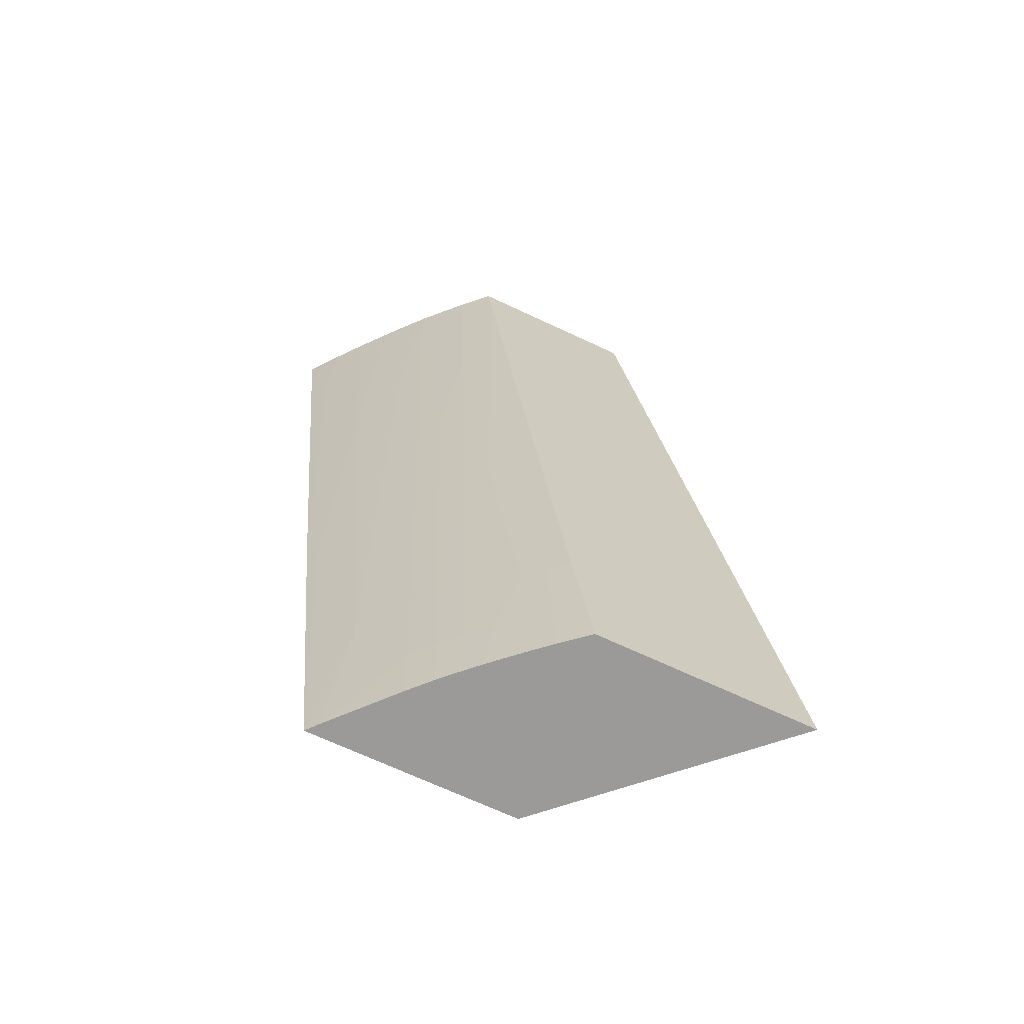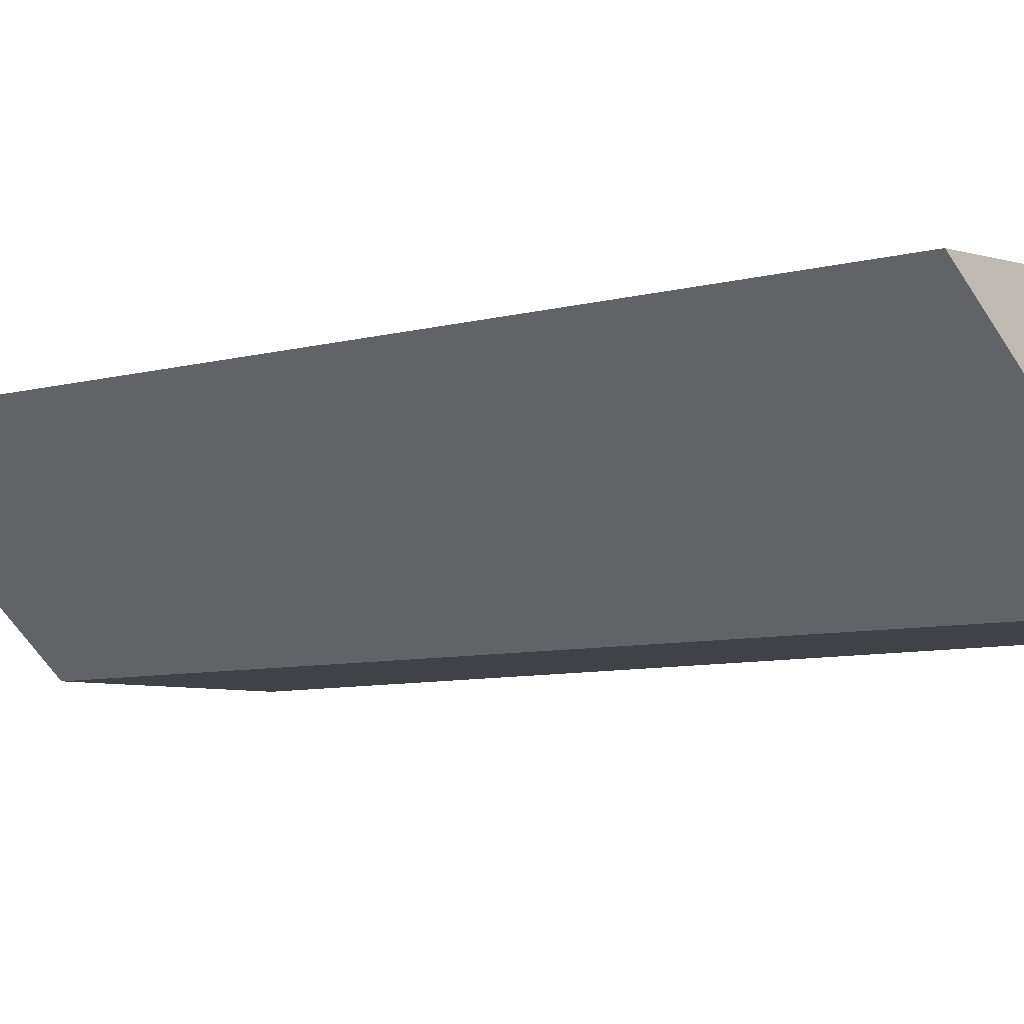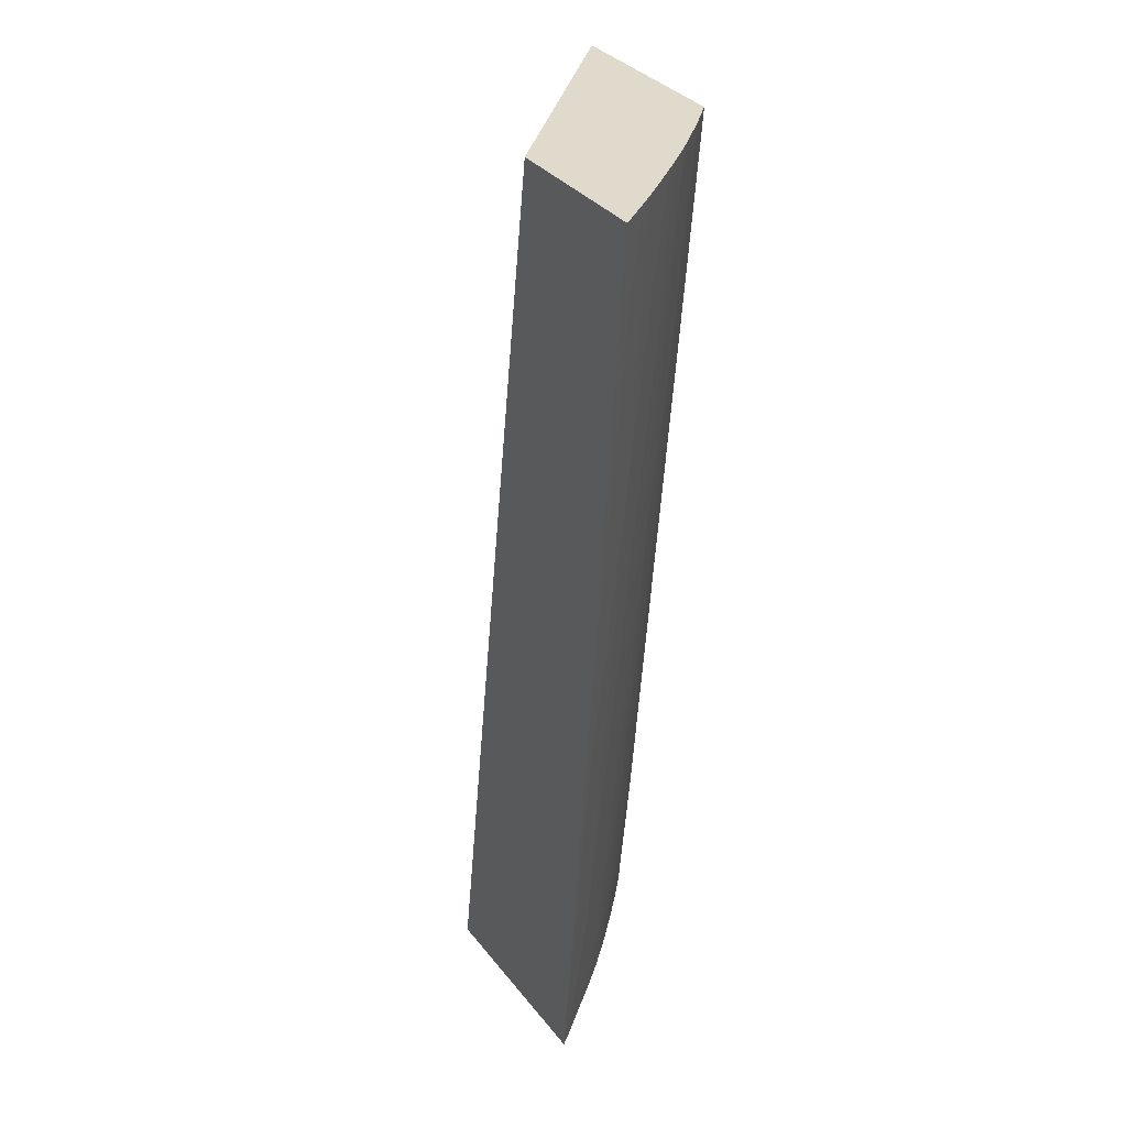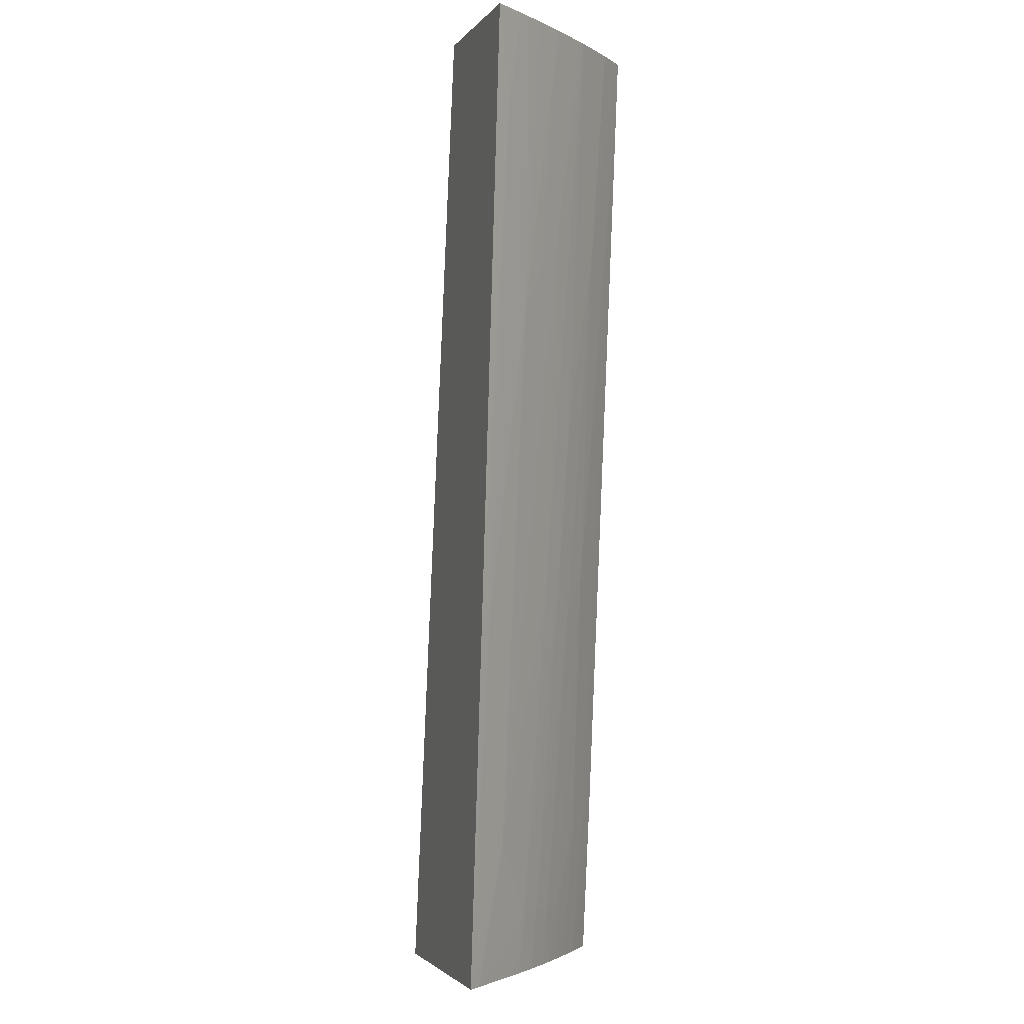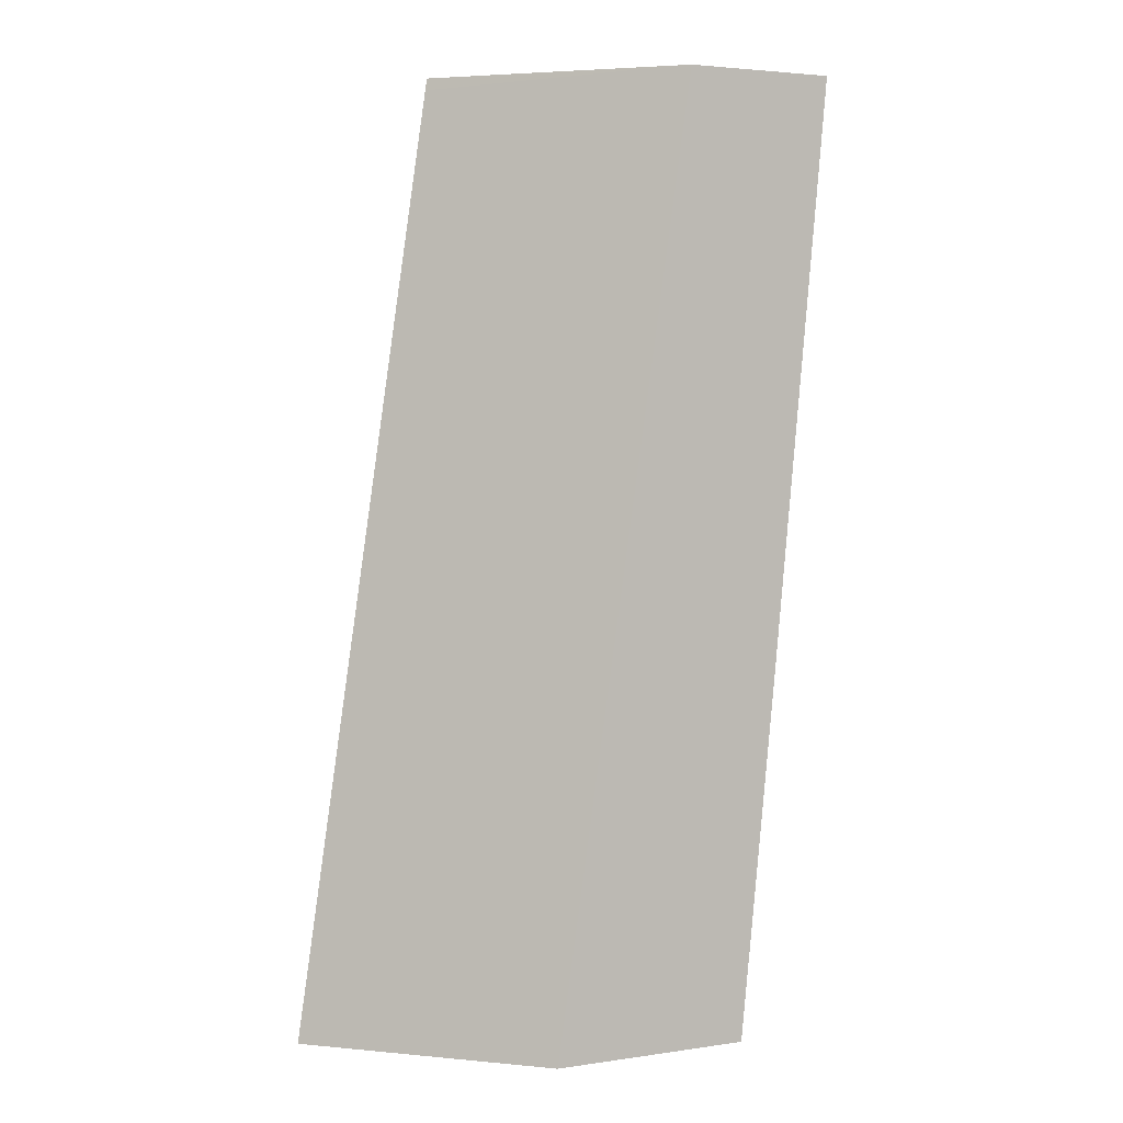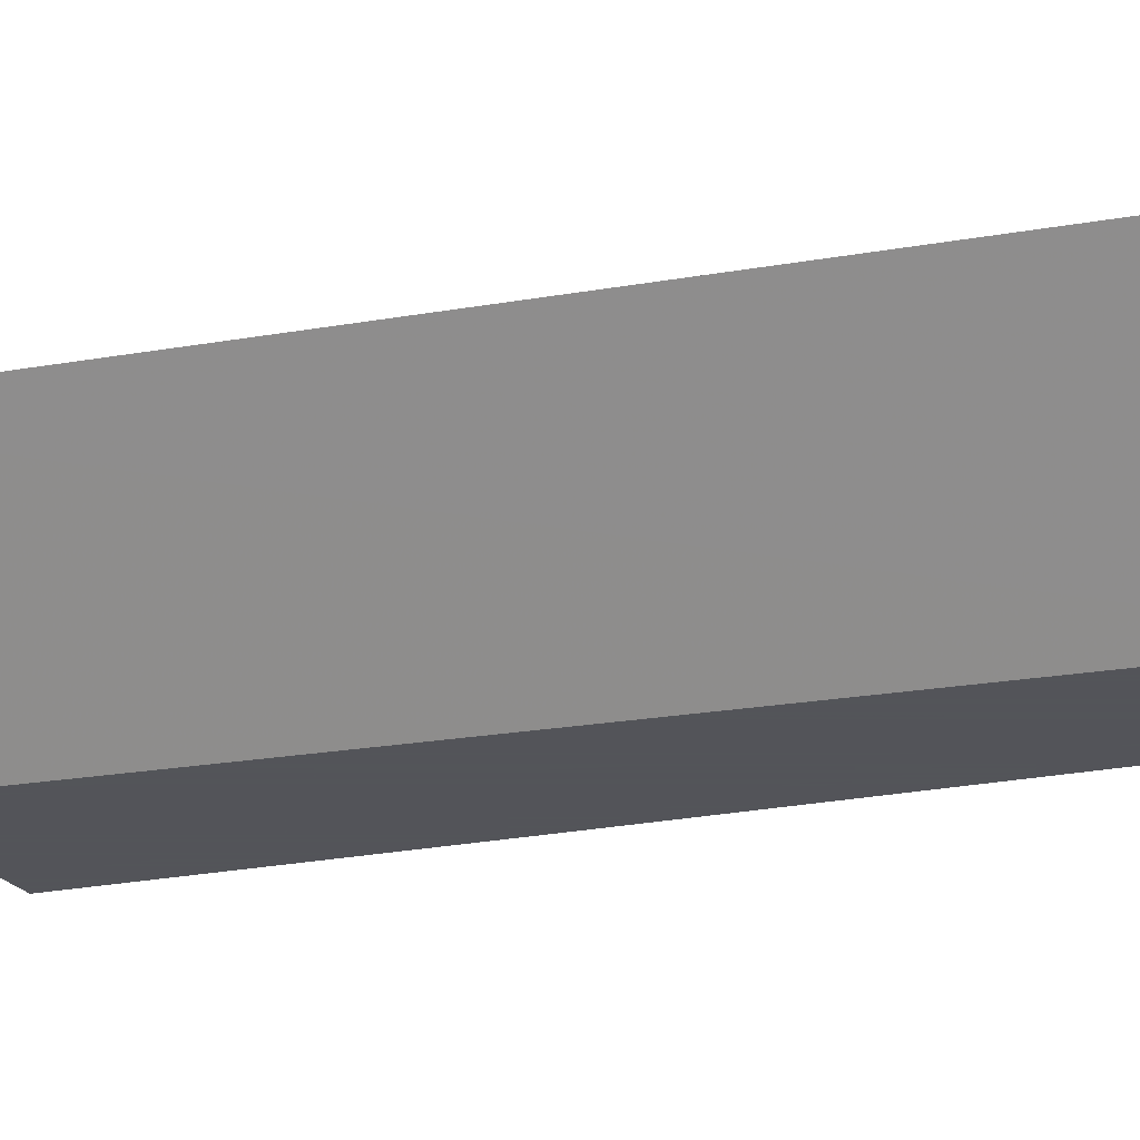
<metadata>
{"format":"obj","ext":"obj","renderer":"f3d","projection":"perspective","resolution":1024,"background":"white","views":[{"elev":-69.3,"azim":154.9,"up":"+Z"},{"elev":-6.8,"azim":-41.0,"up":"+Y"},{"elev":33.1,"azim":58.4,"up":"+Z"},{"elev":-2.4,"azim":71.6,"up":"+Z"},{"elev":3.7,"azim":-26.1,"up":"+Z"},{"elev":-23.9,"azim":-65.5,"up":"+Y"}]}
</metadata>
<code>
v 0.01989 0.01459 0.007896
v 0.01958 0.01499 0.007896
v 0.01723 0.01459 0.007896
v 0.01989 0.01459 0.007871
v 0.01948 0.01512 0.007896
v 0.01952 0.01488 0.006344
v 0.01383 0.01786 0.007896
v 0.01379 0.01786 0.00769
v 0.01359 0.01786 0.006302
v 0.01134 0.01786 -0.008752
v 0.01475 0.01459 -0.008752
v 0.01979 0.01459 0.006843
v 0.01932 0.01531 0.007896
v 0.01925 0.01522 0.006344
v 0.01892 0.01459 -0.00234
v 0.01877 0.01478 -0.002336
v 0.01697 0.01786 0.007896
v 0.01504 0.01786 -0.008752
v 0.01829 0.01459 -0.008752
v 0.01911 0.01557 0.007896
v 0.01876 0.01543 0.003005
v 0.01833 0.01459 -0.008348
v 0.01796 0.01528 -0.006344
v 0.01708 0.01776 0.007896
v 0.01696 0.01786 0.007822
v 0.0151 0.01781 -0.008752
v 0.01535 0.01786 -0.006344
v 0.01825 0.01464 -0.008752
v 0.0183 0.01459 -0.008669
v 0.01898 0.01572 0.007896
v 0.0185 0.0158 0.003672
v 0.01869 0.01602 0.007454
v 0.01812 0.01479 -0.008752
v 0.01725 0.01591 -0.00768
v 0.01756 0.01624 -0.001668
v 0.0182 0.01622 0.00434
v 0.01731 0.01753 0.007896
v 0.01706 0.01775 0.007679
v 0.01693 0.01786 0.007516
v 0.01533 0.01761 -0.008752
v 0.0154 0.01786 -0.005884
v 0.01564 0.01761 -0.006344
v 0.01549 0.01748 -0.008752
v 0.01871 0.01603 0.007896
v 0.01845 0.01634 0.007896
v 0.01737 0.01563 -0.008752
v 0.01721 0.01586 -0.008348
v 0.01699 0.01605 -0.008752
v 0.01685 0.01619 -0.008752
v 0.01688 0.01621 -0.008348
v 0.01692 0.01625 -0.00768
v 0.01725 0.01658 -0.001668
v 0.0174 0.01673 0.001123
v 0.01808 0.01675 0.007896
v 0.01819 0.01663 0.007896
v 0.01743 0.01742 0.007896
v 0.01741 0.01741 0.007679
v 0.01724 0.01724 0.00434
v 0.01686 0.01786 0.006895
v 0.01657 0.01725 -0.001668
v 0.01657 0.01786 0.00434
v 0.01624 0.01755 -0.001668
v 0.01597 0.01731 -0.006344
v 0.01582 0.01718 -0.008752
v 0.01589 0.01724 -0.00768
v 0.01719 0.01583 -0.008752
v 0.01652 0.01652 -0.008752
v 0.01658 0.01659 -0.00768
v 0.01688 0.01688 -0.002336
v 0.01775 0.01707 0.007679
v 0.01776 0.01708 0.007896
v 0.01753 0.01732 0.007896
v 0.01625 0.01691 -0.00768
v 0.01604 0.01697 -0.008752
v 0.01632 0.01672 -0.008752
v 0.01618 0.01684 -0.008752
f 33 47 34
f 34 47 48
f 34 48 49
f 34 49 50
f 34 50 51
f 34 51 52
f 34 52 35
f 35 52 53
f 35 54 36
f 36 55 45
f 37 56 57
f 37 57 58
f 37 58 38
f 33 46 47
f 38 58 39
f 35 53 54
f 36 54 55
f 24 39 25
f 32 45 44
f 39 58 60
f 22 28 23
f 23 28 33
f 23 33 34
f 23 34 35
f 23 35 36
f 23 36 31
f 24 37 38
f 24 38 39
f 26 27 40
f 27 41 42
f 27 42 43
f 27 43 40
f 30 32 44
f 31 36 32
f 32 36 45
f 39 60 59
f 56 72 57
f 42 62 63
f 57 70 58
f 58 69 60
f 59 60 61
f 60 69 68
f 60 68 73
f 60 73 63
f 60 63 62
f 60 62 61
f 63 73 65
f 64 65 74
f 65 73 74
f 67 75 68
f 68 75 73
f 73 75 76
f 22 29 28
f 57 71 70
f 41 61 42
f 57 72 71
f 53 69 58
f 42 63 43
f 42 61 62
f 43 63 65
f 43 65 64
f 46 66 47
f 47 66 48
f 49 67 50
f 50 67 68
f 50 68 51
f 51 68 69
f 51 69 52
f 73 76 74
f 52 69 53
f 53 58 70
f 53 70 54
f 54 70 71
f 21 23 31
f 1 12 4
f 21 31 32
f 1 29 22
f 1 22 15
f 1 15 12
f 1 4 2
f 2 4 6
f 2 6 5
f 1 19 29
f 3 7 8
f 3 9 10
f 3 10 11
f 4 12 6
f 5 6 14
f 5 14 13
f 6 12 15
f 3 8 9
f 1 3 11
f 1 7 3
f 1 17 7
f 21 32 30
f 1 2 5
f 1 5 13
f 1 13 20
f 1 20 30
f 1 30 44
f 1 44 45
f 1 45 55
f 1 55 54
f 1 54 71
f 1 71 72
f 1 72 56
f 1 56 37
f 1 37 24
f 1 24 17
f 6 15 16
f 6 16 14
f 1 11 19
f 7 25 39
f 10 66 46
f 10 46 33
f 10 33 28
f 10 28 19
f 10 19 11
f 13 21 20
f 14 16 21
f 15 22 16
f 16 22 23
f 16 23 21
f 17 24 25
f 18 27 26
f 19 28 29
f 20 21 30
f 7 17 25
f 10 48 66
f 10 49 48
f 13 14 21
f 7 59 61
f 7 39 59
f 10 67 49
f 7 61 41
f 7 41 27
f 7 27 18
f 7 18 10
f 7 9 8
f 10 18 26
f 7 10 9
f 10 40 43
f 10 43 64
f 10 64 74
f 10 74 76
f 10 76 75
f 10 75 67
f 10 26 40

</code>
